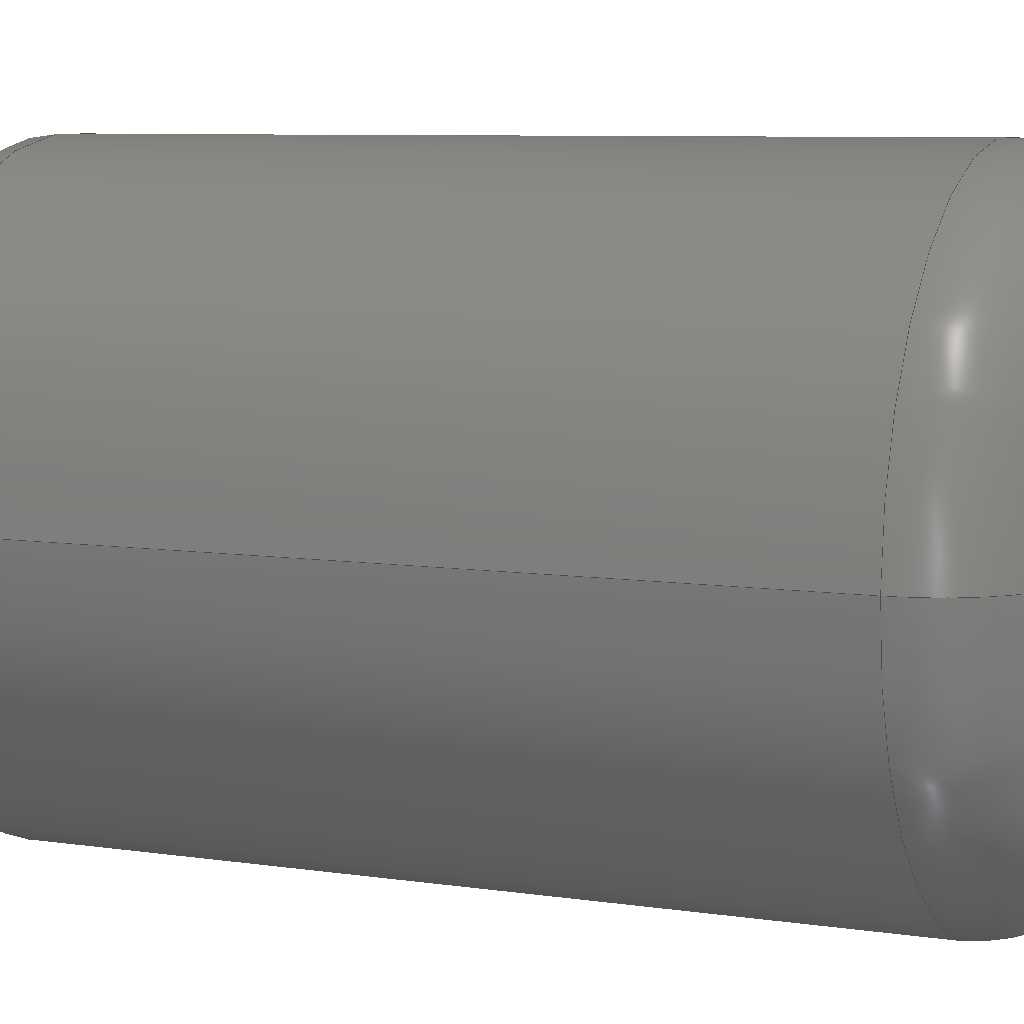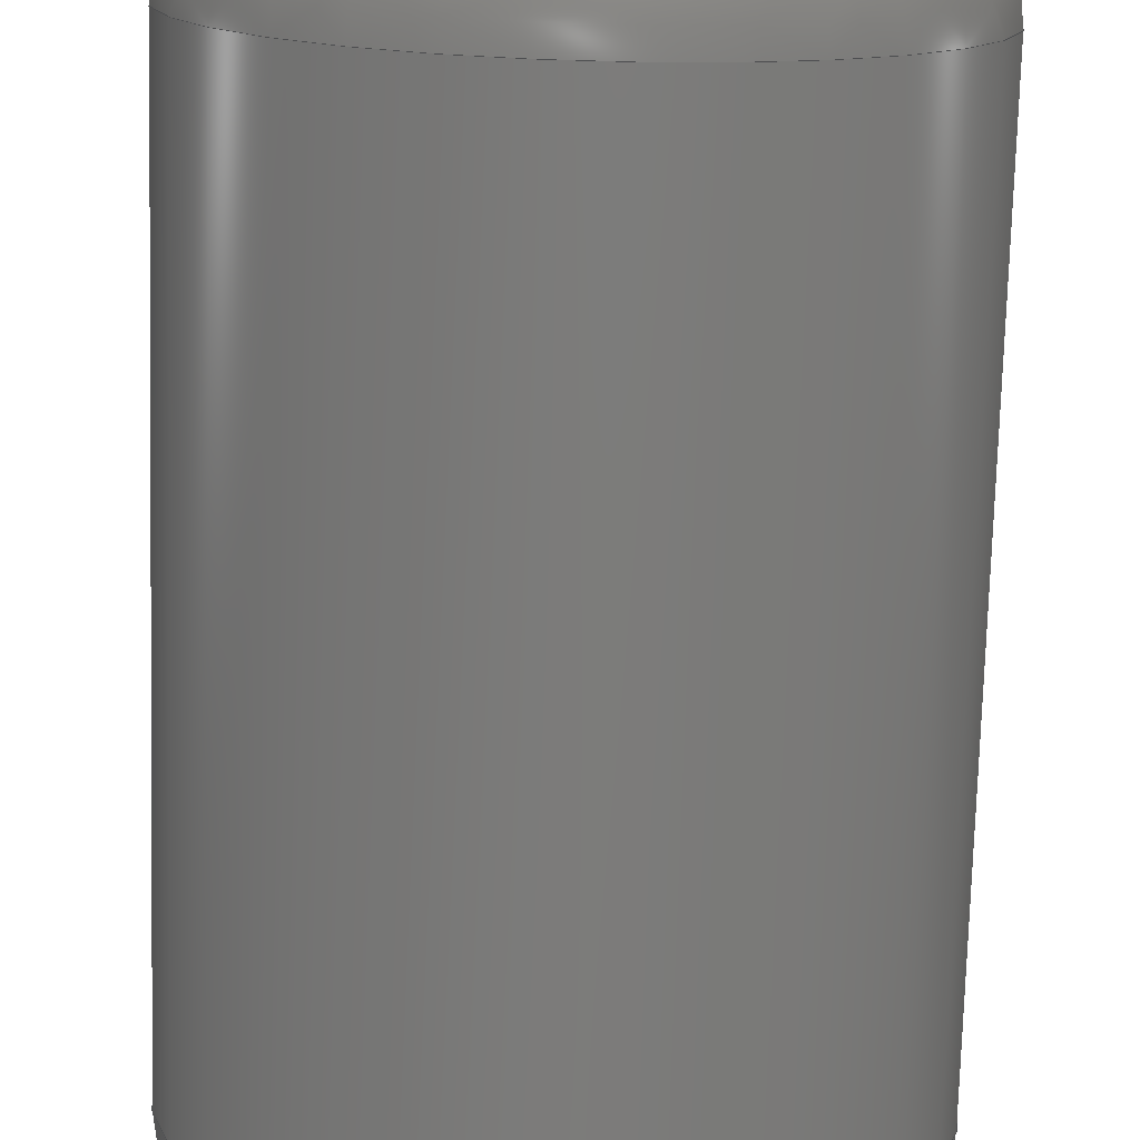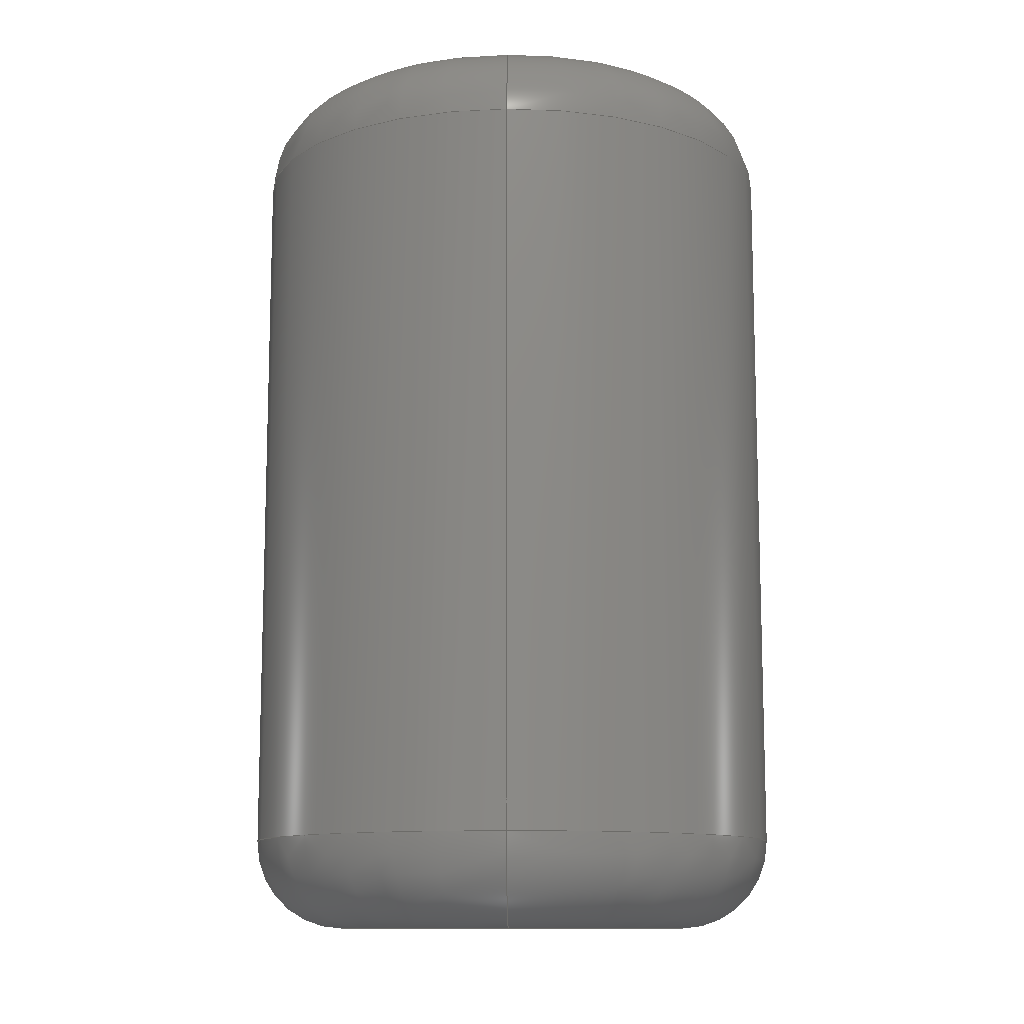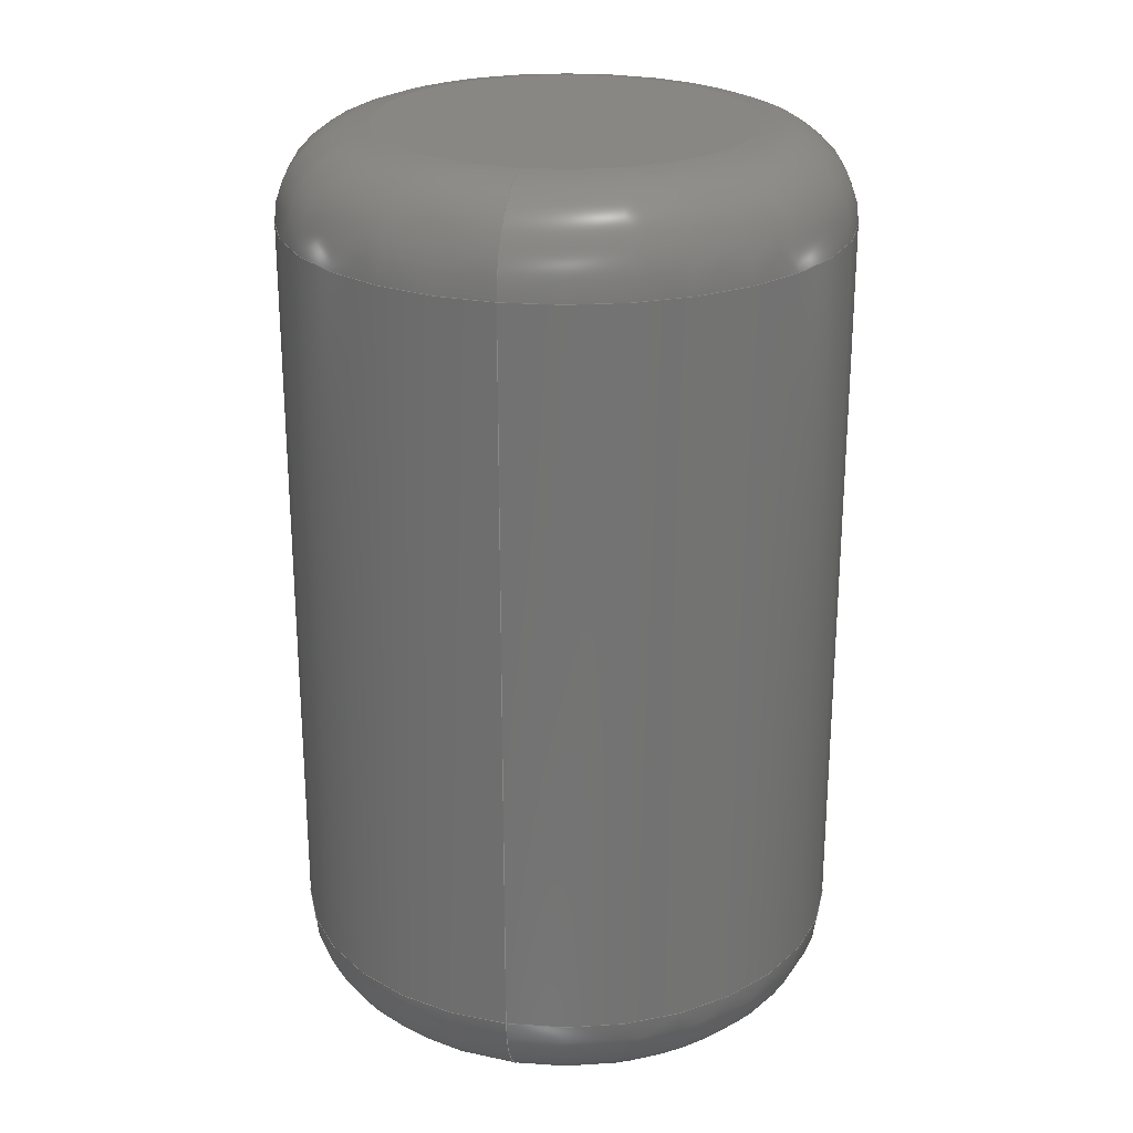
<metadata>
{"format":"step","ext":"step","renderer":"f3d","projection":"perspective","resolution":1024,"background":"white","views":[{"elev":7.3,"azim":113.9,"up":"+Y"},{"elev":-75.0,"azim":178.4,"up":"+Y"},{"elev":-11.4,"azim":91.1,"up":"+Z"},{"elev":24.5,"azim":102.3,"up":"+Z"}]}
</metadata>
<code>
ISO-10303-21;
DATA;
#1 = ADVANCED_FACE ( 'NONE', ( #60 ), #204, .T. ) ;
#2 = DIRECTION ( 'NONE',  ( 0, 0, 1 ) ) ;
#3 = EDGE_LOOP ( 'NONE', ( #65, #168, #57, #10 ) ) ;
#4 = ORIENTED_EDGE ( 'NONE', *, *, #183, .T. ) ;
#5 = ORIENTED_EDGE ( 'NONE', *, *, #6, .T. ) ;
#6 = EDGE_CURVE ( 'NONE', #133, #140, #83, .T. ) ;
#7 = PRESENTATION_LAYER_ASSIGNMENT (  '', '', ( #181 ) ) ;
#8 = ORIENTED_EDGE ( 'NONE', *, *, #63, .T. ) ;
#9 = CARTESIAN_POINT ( 'NONE',  ( 0, 0, 30 ) ) ;
#10 = ORIENTED_EDGE ( 'NONE', *, *, #180, .F. ) ;
#11 = CYLINDRICAL_SURFACE ( 'NONE', #200, 9 ) ;
#12 = DIRECTION ( 'NONE',  ( 0, 0, 1 ) ) ;
#13 = CIRCLE ( 'NONE', #74, 6 ) ;
#14 = CARTESIAN_POINT ( 'NONE',  ( 0, 0, 0 ) ) ;
#15 = PLANE ( 'NONE',  #216 ) ;
#16 = LINE ( 'NONE', #182, #101 ) ;
#17 = TOROIDAL_SURFACE ( 'NONE', #153, 6, 3 ) ;
#18 = FACE_OUTER_BOUND ( 'NONE', #39, .T. ) ;
#19 = VERTEX_POINT ( 'NONE', #136 ) ;
#20 = ORIENTED_EDGE ( 'NONE', *, *, #63, .F. ) ;
#21 = ORIENTED_EDGE ( 'NONE', *, *, #151, .T. ) ;
#22 = FILL_AREA_STYLE ('',( #104 ) ) ;
#23 = FACE_OUTER_BOUND ( 'NONE', #166, .T. ) ;
#24 = DIRECTION ( 'NONE',  ( -1, 1.225e-16, 0 ) ) ;
#25 = COLOUR_RGB ( '',0.7922, 0.8196, 0.9333 ) ;
#26 = EDGE_CURVE ( 'NONE', #221, #140, #31, .T. ) ;
#27 = EDGE_LOOP ( 'NONE', ( #119, #82, #5, #220 ) ) ;
#28 = DIRECTION ( 'NONE',  ( 0, 0, 1 ) ) ;
#29 = DIRECTION ( 'NONE',  ( 0, 0, 1 ) ) ;
#30 = FACE_OUTER_BOUND ( 'NONE', #56, .T. ) ;
#31 = CIRCLE ( 'NONE', #145, 6 ) ;
#32 = APPLICATION_CONTEXT ( 'automotive_design' ) ;
#33 = CARTESIAN_POINT ( 'NONE',  ( 0, 0, 27 ) ) ;
#34 = CARTESIAN_POINT ( 'NONE',  ( 6, 0, 3 ) ) ;
#35 = DIRECTION ( 'NONE',  ( -0, -0, -1 ) ) ;
#36 =( GEOMETRIC_REPRESENTATION_CONTEXT ( 3 ) GLOBAL_UNCERTAINTY_ASSIGNED_CONTEXT ( ( #167 ) ) GLOBAL_UNIT_ASSIGNED_CONTEXT ( ( #86, #105, #45 ) ) REPRESENTATION_CONTEXT ( 'NONE', 'WORKASPACE' ) );
#37 = ORIENTED_EDGE ( 'NONE', *, *, #159, .F. ) ;
#38 = AXIS2_PLACEMENT_3D ( 'NONE', #88, #28, #158 ) ;
#39 = EDGE_LOOP ( 'NONE', ( #150, #201 ) ) ;
#40 = UNCERTAINTY_MEASURE_WITH_UNIT (LENGTH_MEASURE( 1e-05 ), #67, 'distance_accuracy_value', 'NONE');
#41 = DIRECTION ( 'NONE',  ( 0, 0, -1 ) ) ;
#42 = AXIS2_PLACEMENT_3D ( 'NONE', #127, #68, #92 ) ;
#43 = ORIENTED_EDGE ( 'NONE', *, *, #213, .F. ) ;
#44 = ADVANCED_FACE ( 'NONE', ( #205 ), #116, .T. ) ;
#45 =( NAMED_UNIT ( * ) SI_UNIT ( $, .STERADIAN. ) SOLID_ANGLE_UNIT ( ) );
#46 = AXIS2_PLACEMENT_3D ( 'NONE', #155, #138, #157 ) ;
#47 = PRESENTATION_STYLE_ASSIGNMENT (( #222 ) ) ;
#48 = EDGE_CURVE ( 'NONE', #208, #219, #209, .T. ) ;
#49 = DIRECTION ( 'NONE',  ( -0, -0, -1 ) ) ;
#50 = DIRECTION ( 'NONE',  ( 1, 0, 0 ) ) ;
#51 = CARTESIAN_POINT ( 'NONE',  ( -9, 0, 30 ) ) ;
#52 = FACE_OUTER_BOUND ( 'NONE', #27, .T. ) ;
#53 =( NAMED_UNIT ( * ) SI_UNIT ( $, .STERADIAN. ) SOLID_ANGLE_UNIT ( ) );
#54 = CIRCLE ( 'NONE', #64, 9 ) ;
#55 = ORIENTED_EDGE ( 'NONE', *, *, #48, .T. ) ;
#56 = EDGE_LOOP ( 'NONE', ( #20, #62, #4, #90 ) ) ;
#57 = ORIENTED_EDGE ( 'NONE', *, *, #159, .T. ) ;
#58 = ORIENTED_EDGE ( 'NONE', *, *, #198, .T. ) ;
#59 = AXIS2_PLACEMENT_3D ( 'NONE', #33, #49, #212 ) ;
#60 = FACE_OUTER_BOUND ( 'NONE', #3, .T. ) ;
#61 = PRODUCT_DEFINITION_SHAPE ( 'NONE', 'NONE',  #225 ) ;
#62 = ORIENTED_EDGE ( 'NONE', *, *, #72, .F. ) ;
#63 = EDGE_CURVE ( 'NONE', #118, #208, #192, .T. ) ;
#64 = AXIS2_PLACEMENT_3D ( 'NONE', #141, #113, #197 ) ;
#65 = ORIENTED_EDGE ( 'NONE', *, *, #102, .T. ) ;
#66 = DIRECTION ( 'NONE',  ( 1, 0, -0 ) ) ;
#67 =( LENGTH_UNIT ( ) NAMED_UNIT ( * ) SI_UNIT ( .MILLI., .METRE. ) );
#68 = DIRECTION ( 'NONE',  ( 0, 0, 1 ) ) ;
#69 = AXIS2_PLACEMENT_3D ( 'NONE', #190, #121, #24 ) ;
#70 = ADVANCED_FACE ( 'NONE', ( #23 ), #17, .T. ) ;
#71 = DIRECTION ( 'NONE',  ( 0, 0, 1 ) ) ;
#72 = EDGE_CURVE ( 'NONE', #19, #118, #202, .T. ) ;
#73 = ORIENTED_EDGE ( 'NONE', *, *, #173, .T. ) ;
#74 = AXIS2_PLACEMENT_3D ( 'NONE', #14, #35, #194 ) ;
#75 = CLOSED_SHELL ( 'NONE', ( #44, #70, #1, #84, #191, #134, #95, #142 ) ) ;
#76 = MANIFOLD_SOLID_BREP ( 'Fillet1', #75 ) ;
#77 = ORIENTED_EDGE ( 'NONE', *, *, #114, .F. ) ;
#78 = ORIENTED_EDGE ( 'NONE', *, *, #180, .T. ) ;
#79 = PRODUCT ( 'PIP_thb', 'PIP_thb', '', ( #152 ) ) ;
#80 = APPLICATION_PROTOCOL_DEFINITION ( 'draft international standard', 'automotive_design', 1998, #126 ) ;
#81 = PRODUCT_DEFINITION_CONTEXT ( 'detailed design', #32, 'design' ) ;
#82 = ORIENTED_EDGE ( 'NONE', *, *, #151, .F. ) ;
#83 = CIRCLE ( 'NONE', #110, 3 ) ;
#84 = ADVANCED_FACE ( 'NONE', ( #172 ), #11, .T. ) ;
#85 = EDGE_LOOP ( 'NONE', ( #77, #21, #78, #55 ) ) ;
#86 =( LENGTH_UNIT ( ) NAMED_UNIT ( * ) SI_UNIT ( .MILLI., .METRE. ) );
#87 = CARTESIAN_POINT ( 'NONE',  ( 0, 0, 0 ) ) ;
#88 = CARTESIAN_POINT ( 'NONE',  ( 0, 0, 3 ) ) ;
#89 = DIRECTION ( 'NONE',  ( 1, 0, 0 ) ) ;
#90 = ORIENTED_EDGE ( 'NONE', *, *, #48, .F. ) ;
#91 = PRODUCT_DEFINITION_FORMATION_WITH_SPECIFIED_SOURCE ( 'ANY', '', #79, .NOT_KNOWN. ) ;
#92 = DIRECTION ( 'NONE',  ( 1, 0, 0 ) ) ;
#93 = CARTESIAN_POINT ( 'NONE',  ( 0, 0, 3 ) ) ;
#94 = DIRECTION ( 'NONE',  ( 1.225e-16, 1, -0 ) ) ;
#95 = ADVANCED_FACE ( 'NONE', ( #52 ), #176, .T. ) ;
#96 = DIRECTION ( 'NONE',  ( -0, -0, -1 ) ) ;
#97 = CARTESIAN_POINT ( 'NONE',  ( -9, 0, 27 ) ) ;
#98 = CIRCLE ( 'NONE', #215, 6 ) ;
#99 = DIRECTION ( 'NONE',  ( 0, 0, 1 ) ) ;
#100 = VECTOR ( 'NONE', #115, 1000 ) ;
#101 = VECTOR ( 'NONE', #96, 1000 ) ;
#102 = EDGE_CURVE ( 'NONE', #203, #133, #54, .T. ) ;
#103 = CARTESIAN_POINT ( 'NONE',  ( 0, 0, 30 ) ) ;
#104 = FILL_AREA_STYLE_COLOUR ( '', #25 ) ;
#105 =( NAMED_UNIT ( * ) PLANE_ANGLE_UNIT ( ) SI_UNIT ( $, .RADIAN. ) );
#106 = AXIS2_PLACEMENT_3D ( 'NONE', #87, #226, #89 ) ;
#107 = ORIENTED_EDGE ( 'NONE', *, *, #183, .F. ) ;
#108 = CARTESIAN_POINT ( 'NONE',  ( 9, 1.102e-15, 27 ) ) ;
#109 = CIRCLE ( 'NONE', #227, 3 ) ;
#110 = AXIS2_PLACEMENT_3D ( 'NONE', #207, #189, #41 ) ;
#111 = DIRECTION ( 'NONE',  ( 0, -1, 0 ) ) ;
#112 = CARTESIAN_POINT ( 'NONE',  ( -6, 7.348e-16, 27 ) ) ;
#113 = DIRECTION ( 'NONE',  ( -0, -0, -1 ) ) ;
#114 = EDGE_CURVE ( 'NONE', #133, #219, #16, .T. ) ;
#115 = DIRECTION ( 'NONE',  ( -0, -0, -1 ) ) ;
#116 = TOROIDAL_SURFACE ( 'NONE', #123, 6, 3 ) ;
#117 = DIRECTION ( 'NONE',  ( 1, 0, 0 ) ) ;
#118 = VERTEX_POINT ( 'NONE', #228 ) ;
#119 = ORIENTED_EDGE ( 'NONE', *, *, #198, .F. ) ;
#120 = DIRECTION ( 'NONE',  ( 1, 0, 0 ) ) ;
#121 = DIRECTION ( 'NONE',  ( 1.225e-16, 1, -0 ) ) ;
#122 = CARTESIAN_POINT ( 'NONE',  ( 0, 0, 3 ) ) ;
#123 = AXIS2_PLACEMENT_3D ( 'NONE', #122, #139, #120 ) ;
#124 = DIRECTION ( 'NONE',  ( 1, 0, 0 ) ) ;
#125 = CARTESIAN_POINT ( 'NONE',  ( 0, 0, 30 ) ) ;
#126 = APPLICATION_CONTEXT ( 'automotive_design' ) ;
#127 = CARTESIAN_POINT ( 'NONE',  ( 0, 0, 3 ) ) ;
#128 = DIRECTION ( 'NONE',  ( -0, -0, -1 ) ) ;
#129 = DIRECTION ( 'NONE',  ( 1, 0, 0 ) ) ;
#130 = DIRECTION ( 'NONE',  ( 1, 0, 0 ) ) ;
#131 = CIRCLE ( 'NONE', #161, 9 ) ;
#132 = ORIENTED_EDGE ( 'NONE', *, *, #102, .F. ) ;
#133 = VERTEX_POINT ( 'NONE', #108 ) ;
#134 = ADVANCED_FACE ( 'NONE', ( #178 ), #15, .F. ) ;
#135 = ORIENTED_EDGE ( 'NONE', *, *, #173, .F. ) ;
#136 = CARTESIAN_POINT ( 'NONE',  ( 6, 0, 0 ) ) ;
#137 =( GEOMETRIC_REPRESENTATION_CONTEXT ( 3 ) GLOBAL_UNCERTAINTY_ASSIGNED_CONTEXT ( ( #40 ) ) GLOBAL_UNIT_ASSIGNED_CONTEXT ( ( #67, #144, #53 ) ) REPRESENTATION_CONTEXT ( 'NONE', 'WORKASPACE' ) );
#138 = DIRECTION ( 'NONE',  ( -0, -0, -1 ) ) ;
#139 = DIRECTION ( 'NONE',  ( 0, 0, 1 ) ) ;
#140 = VERTEX_POINT ( 'NONE', #214 ) ;
#141 = CARTESIAN_POINT ( 'NONE',  ( 0, 0, 27 ) ) ;
#142 = ADVANCED_FACE ( 'NONE', ( #30 ), #199, .T. ) ;
#143 = DIRECTION ( 'NONE',  ( 0, 0, 1 ) ) ;
#144 =( NAMED_UNIT ( * ) PLANE_ANGLE_UNIT ( ) SI_UNIT ( $, .RADIAN. ) );
#145 = AXIS2_PLACEMENT_3D ( 'NONE', #9, #12, #124 ) ;
#146 = DIRECTION ( 'NONE',  ( 1, 0, -0 ) ) ;
#147 = CARTESIAN_POINT ( 'NONE',  ( 0, 0, 27 ) ) ;
#148 = CARTESIAN_POINT ( 'NONE',  ( 0, 0, 0 ) ) ;
#149 = AXIS2_PLACEMENT_3D ( 'NONE', #125, #71, #146 ) ;
#150 = ORIENTED_EDGE ( 'NONE', *, *, #213, .T. ) ;
#151 = EDGE_CURVE ( 'NONE', #133, #203, #175, .T. ) ;
#152 = PRODUCT_CONTEXT ( 'NONE', #126, 'mechanical' ) ;
#153 = AXIS2_PLACEMENT_3D ( 'NONE', #186, #224, #171 ) ;
#154 = EDGE_LOOP ( 'NONE', ( #185, #73 ) ) ;
#155 = CARTESIAN_POINT ( 'NONE',  ( 0, 0, 30 ) ) ;
#156 = ADVANCED_BREP_SHAPE_REPRESENTATION ( 'PIP_thb', ( #76, #187 ), #137 ) ;
#157 = DIRECTION ( 'NONE',  ( -1, 0, 0 ) ) ;
#158 = DIRECTION ( 'NONE',  ( 1, 0, 0 ) ) ;
#159 = EDGE_CURVE ( 'NONE', #219, #208, #131, .T. ) ;
#160 = ORIENTED_EDGE ( 'NONE', *, *, #6, .F. ) ;
#161 = AXIS2_PLACEMENT_3D ( 'NONE', #93, #143, #130 ) ;
#162 = AXIS2_PLACEMENT_3D ( 'NONE', #147, #196, #50 ) ;
#163 = CARTESIAN_POINT ( 'NONE',  ( -6, 9.185e-16, 30 ) ) ;
#164 = DIRECTION ( 'NONE',  ( 0, 0, -1 ) ) ;
#165 = DIRECTION ( 'NONE',  ( -1, 1.225e-16, 0 ) ) ;
#166 = EDGE_LOOP ( 'NONE', ( #132, #58, #43, #160 ) ) ;
#167 = UNCERTAINTY_MEASURE_WITH_UNIT (LENGTH_MEASURE( 1e-05 ), #86, 'distance_accuracy_value', 'NONE');
#168 = ORIENTED_EDGE ( 'NONE', *, *, #114, .T. ) ;
#169 = APPLICATION_PROTOCOL_DEFINITION ( 'draft international standard', 'automotive_design', 1998, #32 ) ;
#170 = SURFACE_SIDE_STYLE ('',( #223 ) ) ;
#171 = DIRECTION ( 'NONE',  ( 1, 0, 0 ) ) ;
#172 = FACE_OUTER_BOUND ( 'NONE', #85, .T. ) ;
#173 = EDGE_CURVE ( 'NONE', #118, #19, #13, .T. ) ;
#174 = CARTESIAN_POINT ( 'NONE',  ( 0, 0, 0 ) ) ;
#175 = CIRCLE ( 'NONE', #59, 9 ) ;
#176 = TOROIDAL_SURFACE ( 'NONE', #162, 6, 3 ) ;
#177 = CARTESIAN_POINT ( 'NONE',  ( -9, 0, 3 ) ) ;
#178 = FACE_OUTER_BOUND ( 'NONE', #154, .T. ) ;
#179 = CARTESIAN_POINT ( 'NONE',  ( 9, 1.102e-15, 3 ) ) ;
#180 = EDGE_CURVE ( 'NONE', #203, #208, #211, .T. ) ;
#181 = STYLED_ITEM ( 'NONE', ( #47 ), #76 ) ;
#182 = CARTESIAN_POINT ( 'NONE',  ( 9, 1.102e-15, 30 ) ) ;
#183 = EDGE_CURVE ( 'NONE', #19, #219, #195, .T. ) ;
#184 = SHAPE_DEFINITION_REPRESENTATION ( #61, #156 ) ;
#185 = ORIENTED_EDGE ( 'NONE', *, *, #72, .T. ) ;
#186 = CARTESIAN_POINT ( 'NONE',  ( 0, 0, 27 ) ) ;
#187 = AXIS2_PLACEMENT_3D ( 'NONE', #148, #99, #117 ) ;
#188 = MECHANICAL_DESIGN_GEOMETRIC_PRESENTATION_REPRESENTATION (  '', ( #181 ), #36 ) ;
#189 = DIRECTION ( 'NONE',  ( 0, -1, 0 ) ) ;
#190 = CARTESIAN_POINT ( 'NONE',  ( -6, 7.348e-16, 3 ) ) ;
#191 = ADVANCED_FACE ( 'NONE', ( #18 ), #210, .T. ) ;
#192 = CIRCLE ( 'NONE', #69, 3 ) ;
#193 = CARTESIAN_POINT ( 'NONE',  ( 0, 0, 30 ) ) ;
#194 = DIRECTION ( 'NONE',  ( 1, 0, 0 ) ) ;
#195 = CIRCLE ( 'NONE', #206, 3 ) ;
#196 = DIRECTION ( 'NONE',  ( 0, 0, 1 ) ) ;
#197 = DIRECTION ( 'NONE',  ( 1, 0, 0 ) ) ;
#198 = EDGE_CURVE ( 'NONE', #203, #221, #109, .T. ) ;
#199 = TOROIDAL_SURFACE ( 'NONE', #42, 6, 3 ) ;
#200 = AXIS2_PLACEMENT_3D ( 'NONE', #103, #128, #229 ) ;
#201 = ORIENTED_EDGE ( 'NONE', *, *, #26, .T. ) ;
#202 = CIRCLE ( 'NONE', #106, 6 ) ;
#203 = VERTEX_POINT ( 'NONE', #97 ) ;
#204 = CYLINDRICAL_SURFACE ( 'NONE', #46, 9 ) ;
#205 = FACE_OUTER_BOUND ( 'NONE', #217, .T. ) ;
#206 = AXIS2_PLACEMENT_3D ( 'NONE', #34, #111, #164 ) ;
#207 = CARTESIAN_POINT ( 'NONE',  ( 6, 0, 27 ) ) ;
#208 = VERTEX_POINT ( 'NONE', #177 ) ;
#209 = CIRCLE ( 'NONE', #38, 9 ) ;
#210 = PLANE ( 'NONE',  #149 ) ;
#211 = LINE ( 'NONE', #51, #100 ) ;
#212 = DIRECTION ( 'NONE',  ( 1, 0, 0 ) ) ;
#213 = EDGE_CURVE ( 'NONE', #140, #221, #98, .T. ) ;
#214 = CARTESIAN_POINT ( 'NONE',  ( 6, 0, 30 ) ) ;
#215 = AXIS2_PLACEMENT_3D ( 'NONE', #193, #29, #129 ) ;
#216 = AXIS2_PLACEMENT_3D ( 'NONE', #174, #2, #66 ) ;
#217 = EDGE_LOOP ( 'NONE', ( #135, #8, #37, #107 ) ) ;
#218 = PRODUCT_RELATED_PRODUCT_CATEGORY ( 'part', '', ( #79 ) ) ;
#219 = VERTEX_POINT ( 'NONE', #179 ) ;
#220 = ORIENTED_EDGE ( 'NONE', *, *, #26, .F. ) ;
#221 = VERTEX_POINT ( 'NONE', #163 ) ;
#222 = SURFACE_STYLE_USAGE ( .BOTH. , #170 ) ;
#223 = SURFACE_STYLE_FILL_AREA ( #22 ) ;
#224 = DIRECTION ( 'NONE',  ( 0, 0, 1 ) ) ;
#225 = PRODUCT_DEFINITION ( 'UNKNOWN', '', #91, #81 ) ;
#226 = DIRECTION ( 'NONE',  ( -0, -0, -1 ) ) ;
#227 = AXIS2_PLACEMENT_3D ( 'NONE', #112, #94, #165 ) ;
#228 = CARTESIAN_POINT ( 'NONE',  ( -6, 9.185e-16, 0 ) ) ;
#229 = DIRECTION ( 'NONE',  ( -1, 0, 0 ) ) ;
ENDSEC;
END-ISO-10303-21;

</code>
